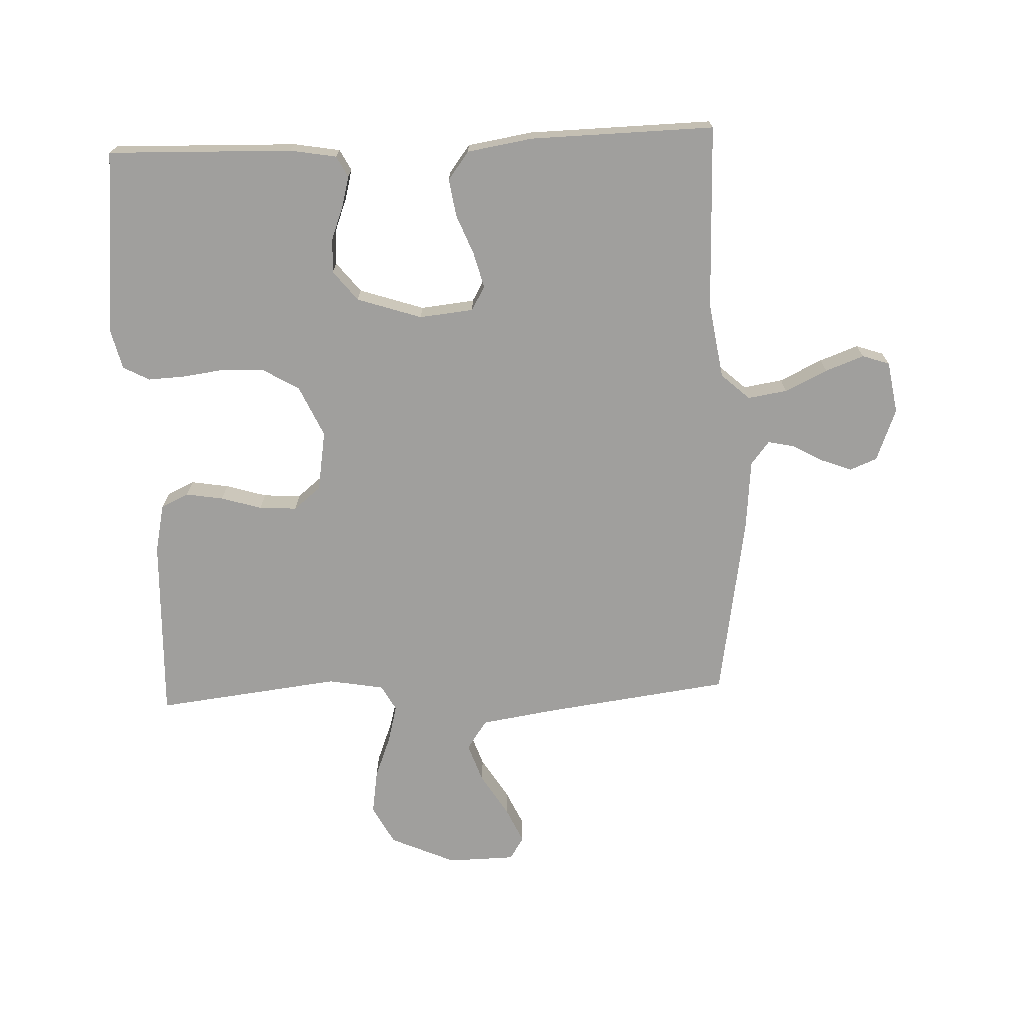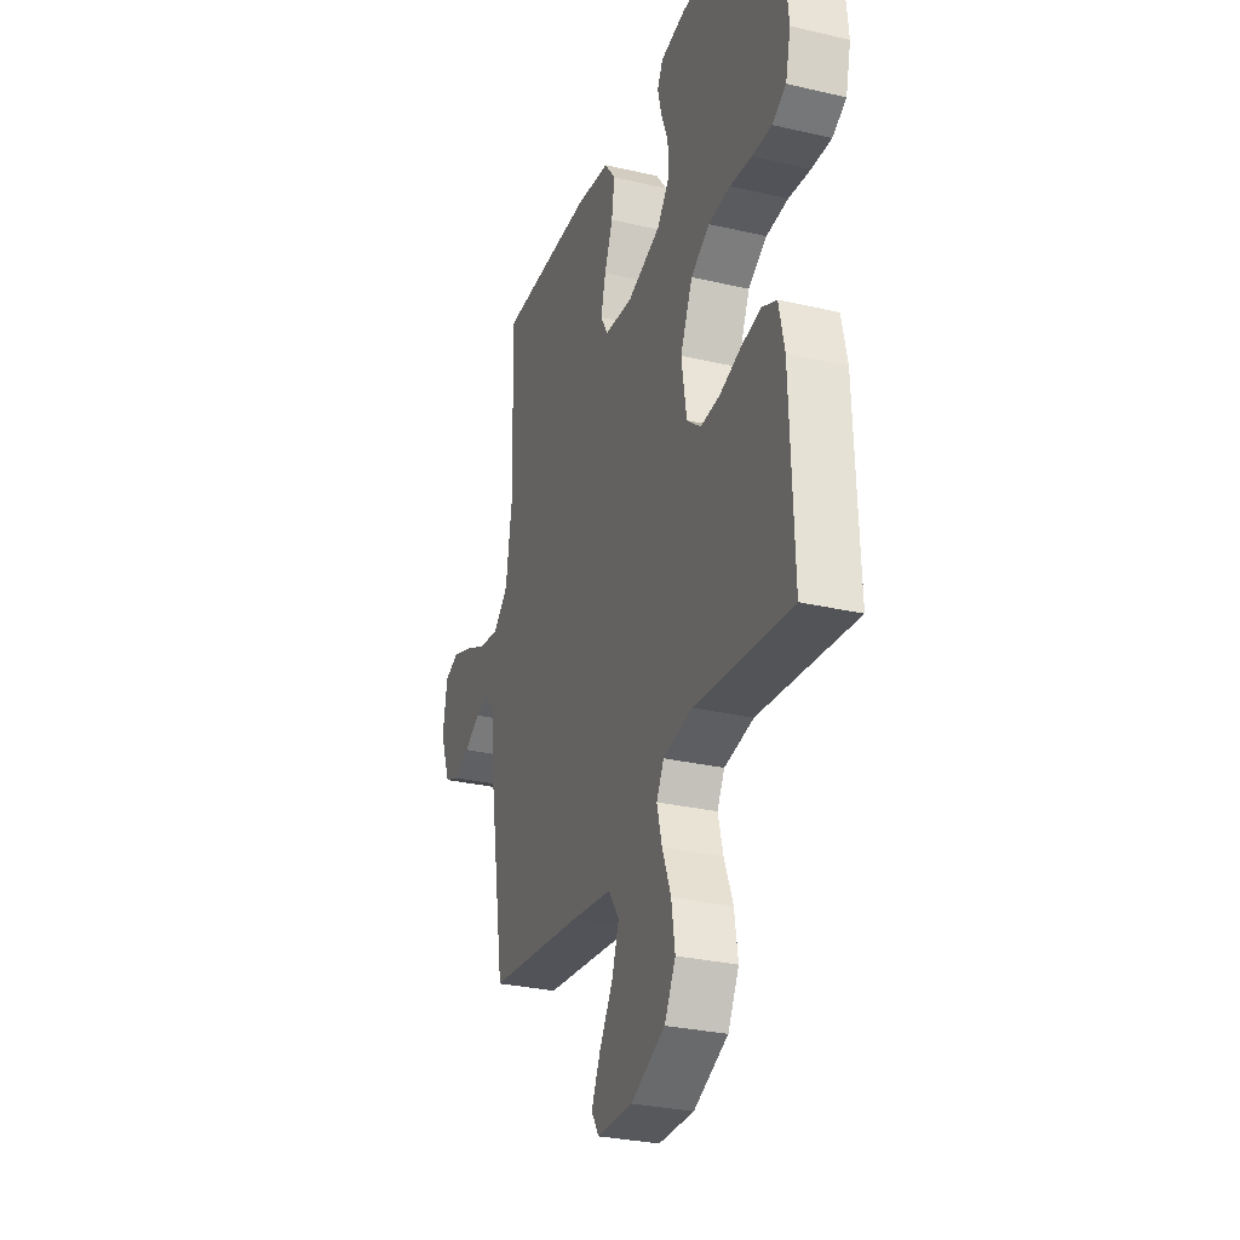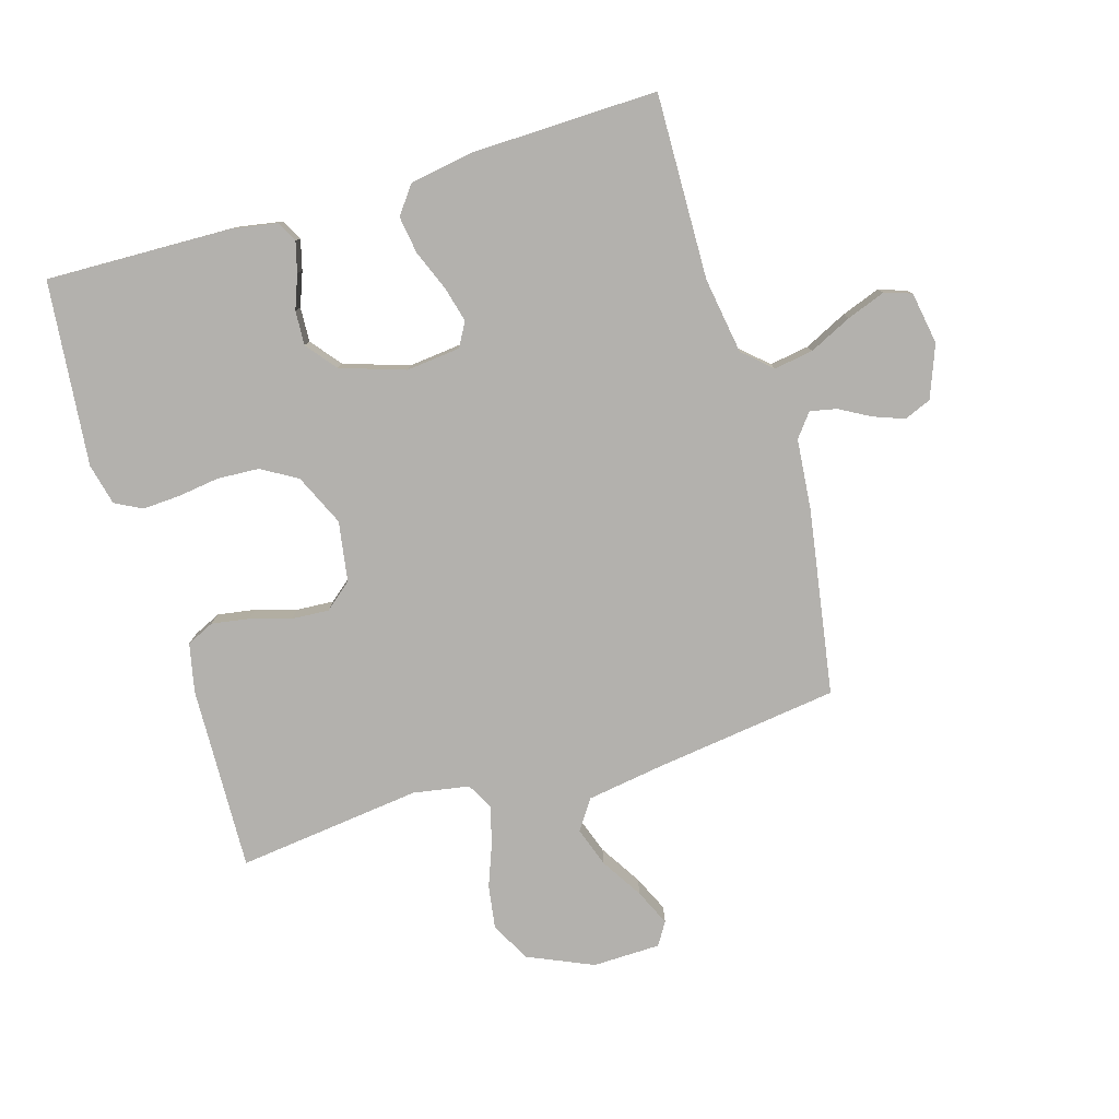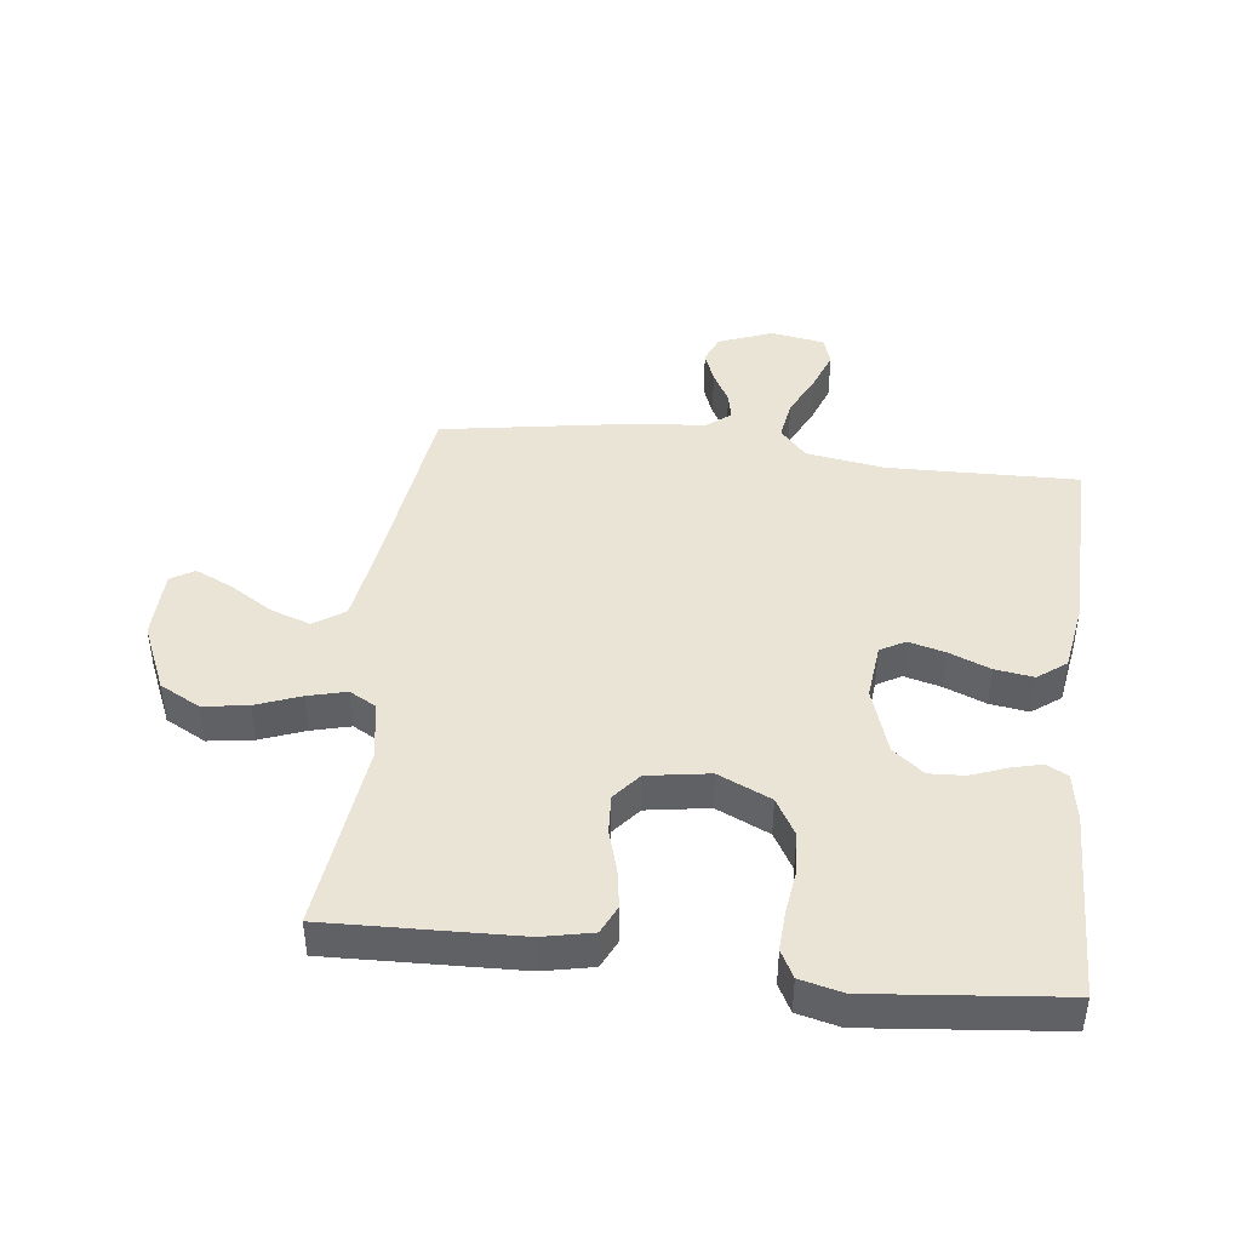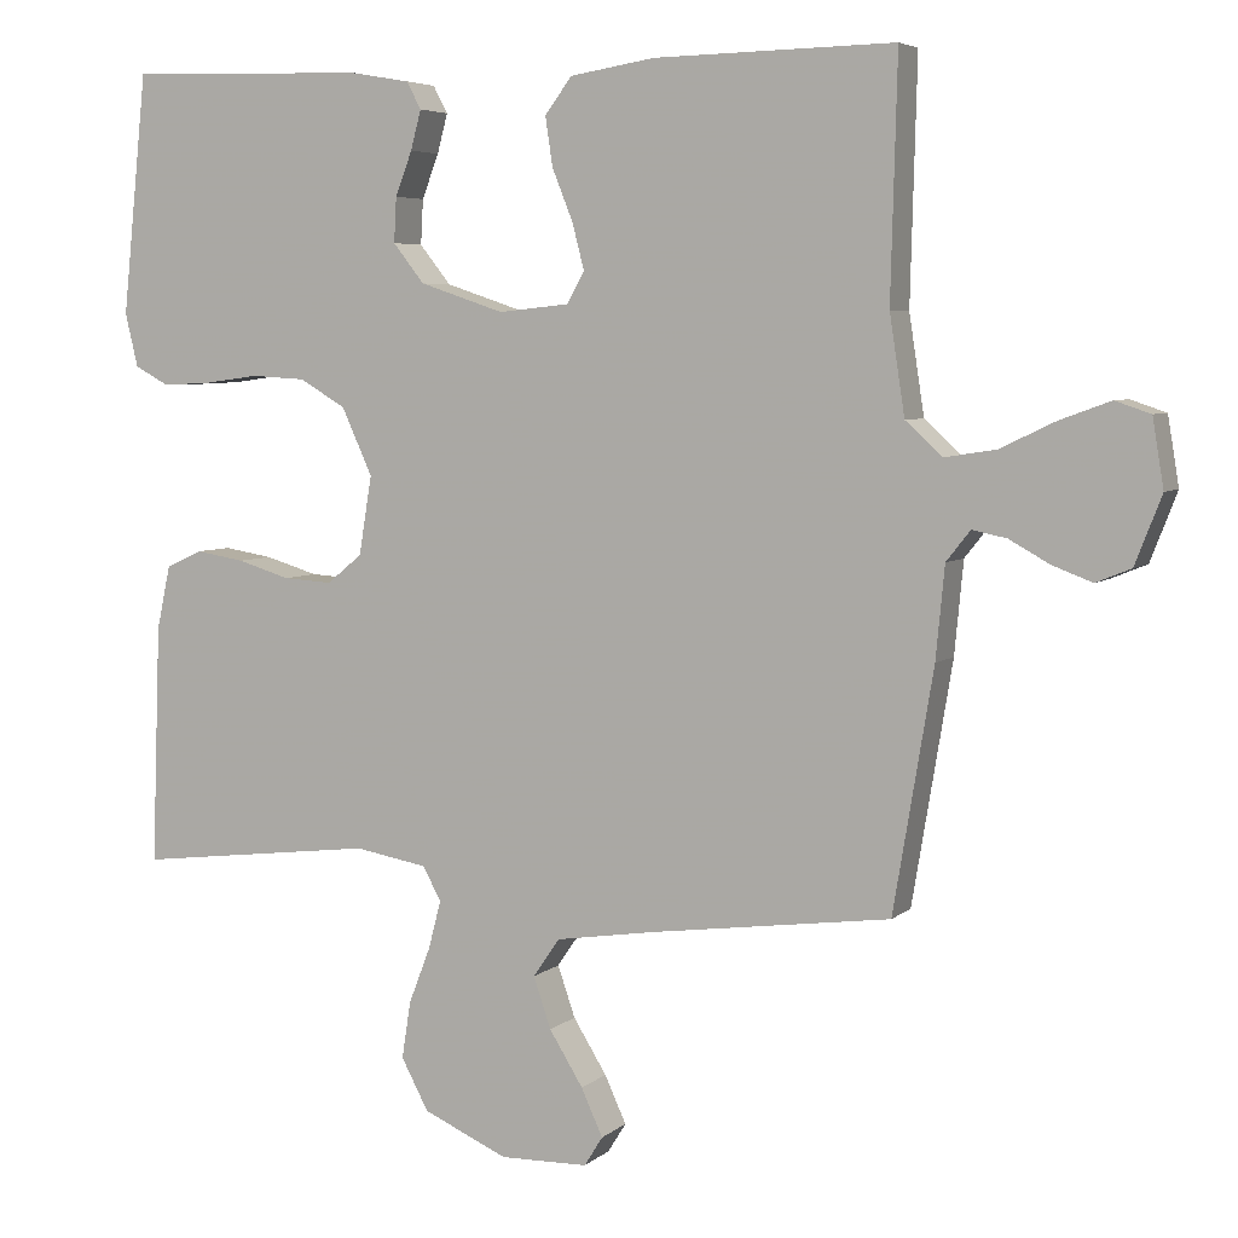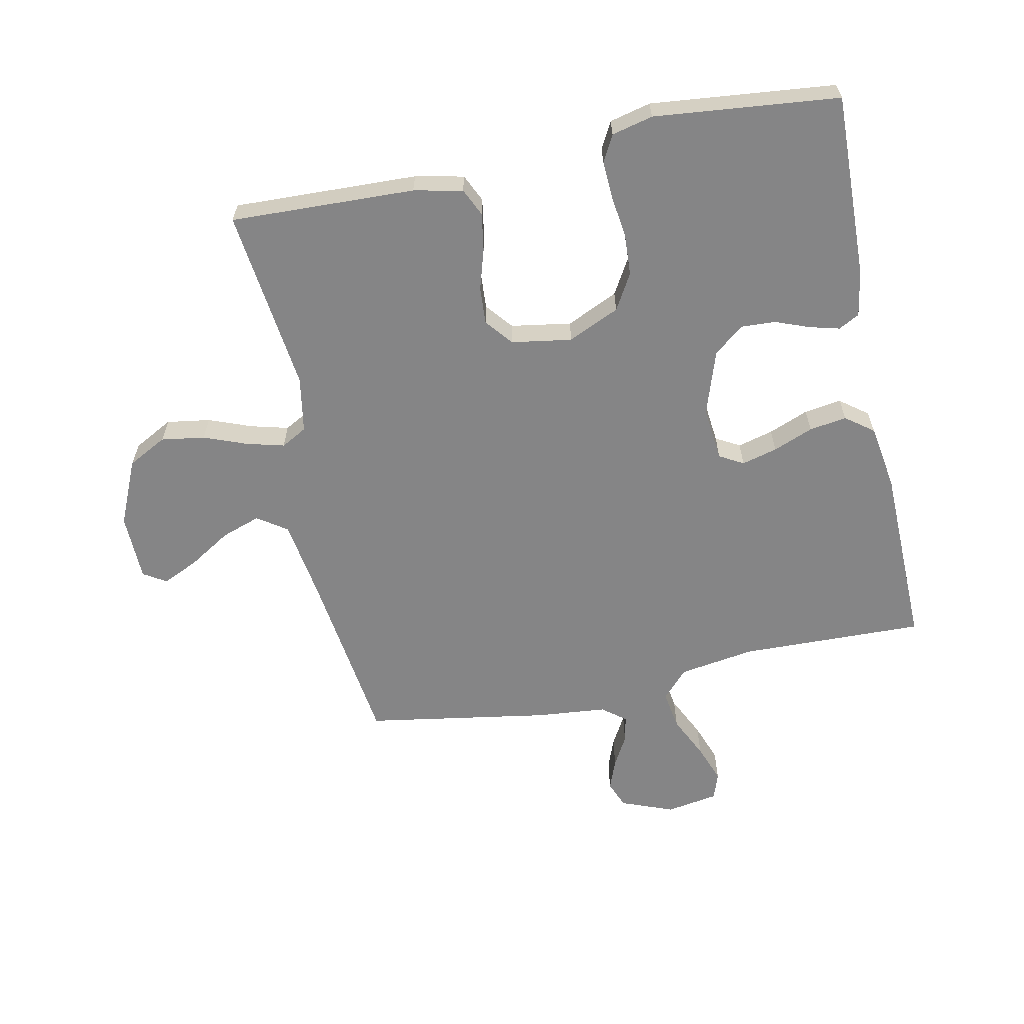
<metadata>
{"format":"obj","ext":"obj","renderer":"f3d","projection":"perspective","resolution":1024,"background":"white","views":[{"elev":-71.3,"azim":2.4,"up":"+Y"},{"elev":-29.7,"azim":-108.8,"up":"+Z"},{"elev":-79.3,"azim":16.8,"up":"+Y"},{"elev":43.7,"azim":-83.0,"up":"+Y"},{"elev":5.2,"azim":24.0,"up":"+Z"},{"elev":-61.9,"azim":-78.2,"up":"+Y"}]}
</metadata>
<code>
v 0.5 0.07 0.5
v 0.492 0.07 0.2
v 0.511 0.07 0.076
v 0.557 0.07 0.034
v 0.621 0.07 0.044
v 0.69 0.07 0.077
v 0.753 0.07 0.1
v 0.797 0.07 0.085
v 0.811 0.07 0
v 0.778 0.07 -0.085
v 0.734 0.07 -0.103
v 0.684 0.07 -0.084
v 0.634 0.07 -0.056
v 0.591 0.07 -0.047
v 0.561 0.07 -0.085
v 0.55 0.07 -0.2
v 0.5 0.07 -0.5
v 0.2 0.07 -0.539
v 0.075 0.07 -0.558
v 0.042 0.07 -0.606
v 0.064 0.07 -0.67
v 0.106 0.07 -0.738
v 0.133 0.07 -0.797
v 0.11 0.07 -0.834
v 0 0.07 -0.836
v -0.106 0.07 -0.789
v -0.14 0.07 -0.725
v -0.129 0.07 -0.654
v -0.102 0.07 -0.584
v -0.086 0.07 -0.523
v -0.109 0.07 -0.481
v -0.2 0.07 -0.465
v -0.5 0.07 -0.5
v -0.489 0.07 -0.2
v -0.472 0.07 -0.121
v -0.427 0.07 -0.1
v -0.366 0.07 -0.11
v -0.3 0.07 -0.13
v -0.239 0.07 -0.134
v -0.195 0.07 -0.098
v -0.179 0.07 0
v -0.217 0.07 0.084
v -0.275 0.07 0.118
v -0.343 0.07 0.122
v -0.411 0.07 0.113
v -0.472 0.07 0.11
v -0.515 0.07 0.133
v -0.531 0.07 0.2
v -0.5 0.07 0.5
v -0.2 0.07 0.491
v -0.125 0.07 0.478
v -0.107 0.07 0.444
v -0.12 0.07 0.395
v -0.141 0.07 0.34
v -0.144 0.07 0.284
v -0.105 0.07 0.235
v 0 0.07 0.2
v 0.088 0.07 0.209
v 0.11 0.07 0.248
v 0.095 0.07 0.306
v 0.069 0.07 0.371
v 0.06 0.07 0.432
v 0.094 0.07 0.477
v 0.2 0.07 0.494
v 0.5 0 0.5
v 0.492 0 0.2
v 0.511 0 0.076
v 0.557 0 0.034
v 0.621 0 0.044
v 0.69 0 0.077
v 0.753 0 0.1
v 0.797 0 0.085
v 0.811 0 0
v 0.778 0 -0.085
v 0.734 0 -0.103
v 0.684 0 -0.084
v 0.634 0 -0.056
v 0.591 0 -0.047
v 0.561 0 -0.085
v 0.55 0 -0.2
v 0.5 0 -0.5
v 0.2 0 -0.539
v 0.075 0 -0.558
v 0.042 0 -0.606
v 0.064 0 -0.67
v 0.106 0 -0.738
v 0.133 0 -0.797
v 0.11 0 -0.834
v 0 0 -0.836
v -0.106 0 -0.789
v -0.14 0 -0.725
v -0.129 0 -0.654
v -0.102 0 -0.584
v -0.086 0 -0.523
v -0.109 0 -0.481
v -0.2 0 -0.465
v -0.5 0 -0.5
v -0.489 0 -0.2
v -0.472 0 -0.121
v -0.427 0 -0.1
v -0.366 0 -0.11
v -0.3 0 -0.13
v -0.239 0 -0.134
v -0.195 0 -0.098
v -0.179 0 0
v -0.217 0 0.084
v -0.275 0 0.118
v -0.343 0 0.122
v -0.411 0 0.113
v -0.472 0 0.11
v -0.515 0 0.133
v -0.531 0 0.2
v -0.5 0 0.5
v -0.2 0 0.491
v -0.125 0 0.478
v -0.107 0 0.444
v -0.12 0 0.395
v -0.141 0 0.34
v -0.144 0 0.284
v -0.105 0 0.235
v 0 0 0.2
v 0.088 0 0.209
v 0.11 0 0.248
v 0.095 0 0.306
v 0.069 0 0.371
v 0.06 0 0.432
v 0.094 0 0.477
v 0.2 0 0.494
f 64 1 2
f 63 64 2
f 62 63 2
f 61 62 2
f 60 61 2
f 59 60 2 3
f 58 59 3 4
f 57 58 4
f 52 53 54
f 51 52 54
f 50 51 54
f 49 50 54
f 48 49 54
f 47 48 54
f 46 47 54
f 45 46 54
f 44 45 54
f 43 44 54 55
f 42 43 55 56
f 36 37 38
f 35 36 38
f 34 35 38
f 33 34 38
f 32 33 38
f 31 32 38 39
f 30 31 39 40
f 27 28 29
f 26 27 29
f 25 26 29
f 24 25 29
f 23 24 29
f 22 23 29
f 21 22 29
f 20 21 29 30
f 30 40 41
f 20 30 41
f 19 20 41
f 15 16 17 18
f 42 56 57
f 41 42 57
f 19 41 57
f 18 19 57
f 15 18 57
f 14 15 57
f 11 12 13
f 10 11 13
f 9 10 13
f 8 9 13
f 7 8 13
f 6 7 13
f 5 6 13
f 4 5 13 14
f 4 14 57
f 66 65 128
f 66 128 127
f 66 127 126
f 66 126 125
f 66 125 124
f 67 66 124 123
f 68 67 123 122
f 68 122 121
f 118 117 116
f 118 116 115
f 118 115 114
f 118 114 113
f 118 113 112
f 118 112 111
f 118 111 110
f 118 110 109
f 118 109 108
f 119 118 108 107
f 120 119 107 106
f 102 101 100
f 102 100 99
f 102 99 98
f 102 98 97
f 102 97 96
f 103 102 96 95
f 104 103 95 94
f 93 92 91
f 93 91 90
f 93 90 89
f 93 89 88
f 93 88 87
f 93 87 86
f 93 86 85
f 94 93 85 84
f 105 104 94
f 105 94 84
f 105 84 83
f 82 81 80 79
f 121 120 106
f 121 106 105
f 121 105 83
f 121 83 82
f 121 82 79
f 121 79 78
f 77 76 75
f 77 75 74
f 77 74 73
f 77 73 72
f 77 72 71
f 77 71 70
f 77 70 69
f 78 77 69 68
f 121 78 68
f 1 65 66 2
f 2 66 67 3
f 3 67 68 4
f 4 68 69 5
f 5 69 70 6
f 6 70 71 7
f 7 71 72 8
f 8 72 73 9
f 9 73 74 10
f 10 74 75 11
f 11 75 76 12
f 12 76 77 13
f 13 77 78 14
f 14 78 79 15
f 15 79 80 16
f 16 80 81 17
f 17 81 82 18
f 18 82 83 19
f 19 83 84 20
f 20 84 85 21
f 21 85 86 22
f 22 86 87 23
f 23 87 88 24
f 24 88 89 25
f 25 89 90 26
f 26 90 91 27
f 27 91 92 28
f 28 92 93 29
f 29 93 94 30
f 30 94 95 31
f 31 95 96 32
f 32 96 97 33
f 33 97 98 34
f 34 98 99 35
f 35 99 100 36
f 36 100 101 37
f 37 101 102 38
f 38 102 103 39
f 39 103 104 40
f 40 104 105 41
f 41 105 106 42
f 42 106 107 43
f 43 107 108 44
f 44 108 109 45
f 45 109 110 46
f 46 110 111 47
f 47 111 112 48
f 48 112 113 49
f 49 113 114 50
f 50 114 115 51
f 51 115 116 52
f 52 116 117 53
f 53 117 118 54
f 54 118 119 55
f 55 119 120 56
f 56 120 121 57
f 57 121 122 58
f 58 122 123 59
f 59 123 124 60
f 60 124 125 61
f 61 125 126 62
f 62 126 127 63
f 63 127 128 64
f 64 128 65 1

</code>
